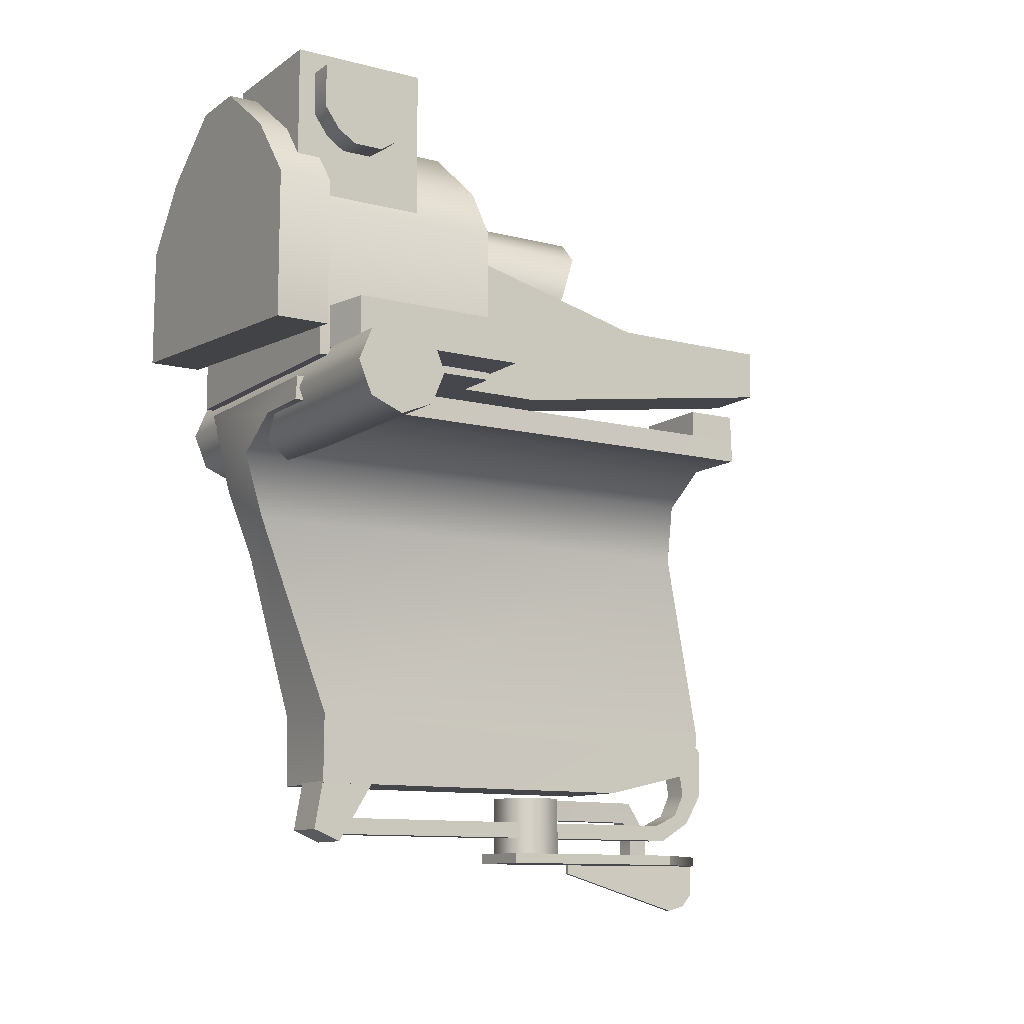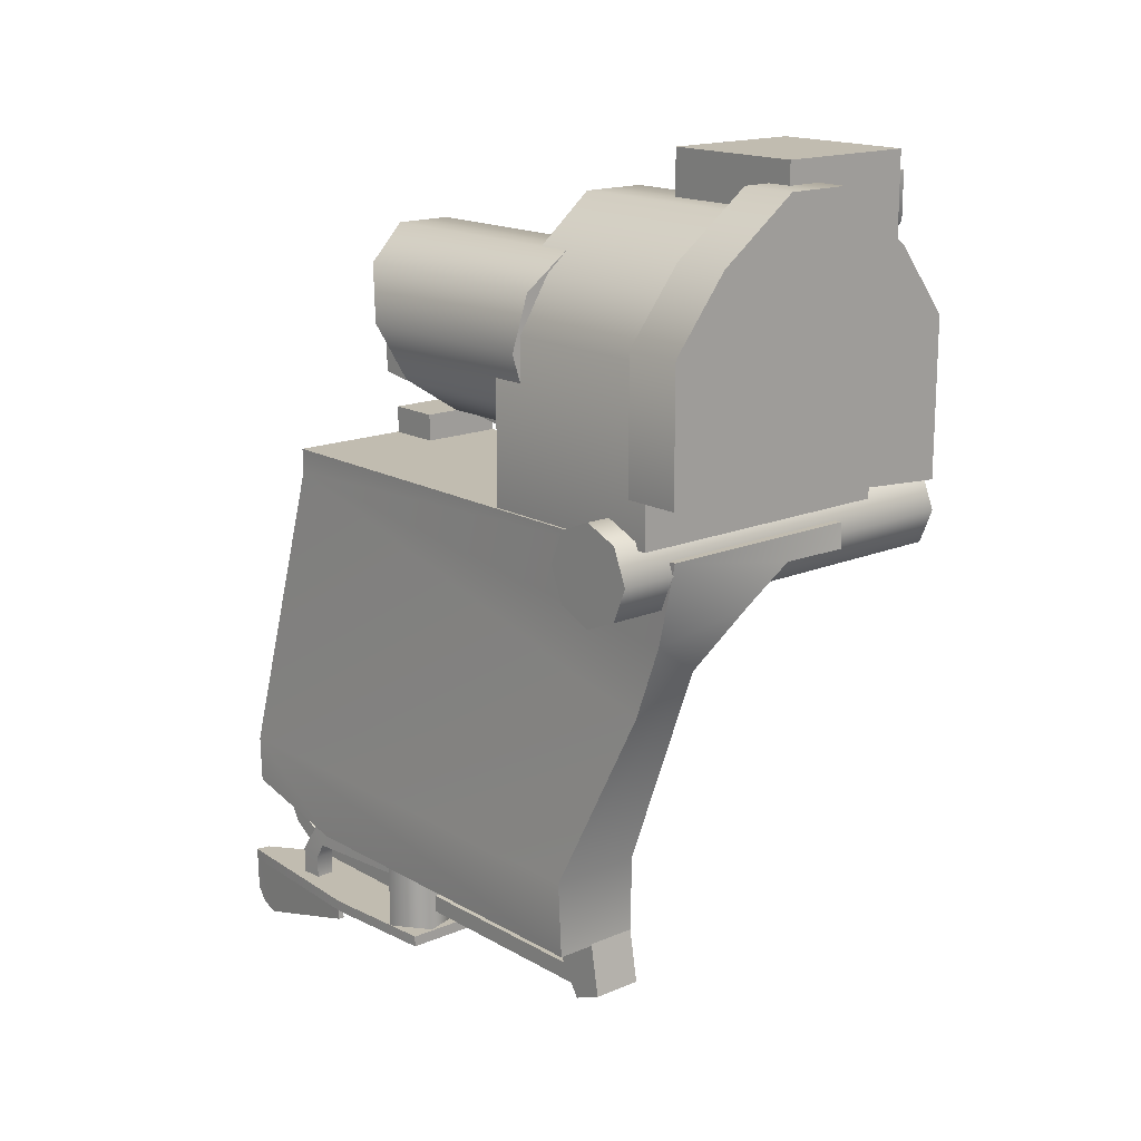
<metadata>
{"format":"obj","ext":"obj","renderer":"f3d","projection":"perspective","resolution":1024,"background":"white","views":[{"elev":-11.0,"azim":-122.1,"up":"+Z"},{"elev":16.4,"azim":139.2,"up":"+Z"}]}
</metadata>
<code>
g scope_dovetail_npz_1p29_4x_LOD1
v 0.006448 -0.03454 -0.016
v 0.01035 -0.03428 -0.01025
v 0.01035 -0.03428 -0.016
v 0.006448 -0.03454 -0.01025
v 0.009885 -0.02963 -0.003225
v 0.00614 -0.02963 -0.003225
v 0.006158 -0.03012 -0.01117
v 0.01006 -0.02977 -0.016
v 0.01006 -0.02986 -0.01117
v 0.006152 -0.03002 -0.016
v 0.00614 -0.02798 -0.007826
v 0.009885 -0.02798 -0.007826
v 0.01035 -0.03428 -0.016
v 0.01006 -0.02986 -0.01117
v 0.01006 -0.02977 -0.016
v 0.01035 -0.03428 -0.01025
v 0.009885 -0.02798 -0.007826
v 0.009885 -0.02963 -0.003225
v 0.007593 -0.005457 -0.007826
v 0.007593 -0.005457 -0.003225
v 0.006152 -0.03002 -0.016
v 0.006448 -0.03454 -0.01025
v 0.006448 -0.03454 -0.016
v 0.006158 -0.03012 -0.01117
v 0.00614 -0.02963 -0.003225
v 0.00614 -0.02798 -0.007826
v 0.003675 -0.005457 -0.003225
v 0.003675 -0.005457 -0.007826
v 0.00614 -0.02963 -0.003225
v 0.007593 -0.005457 -0.003225
v 0.009885 -0.02963 -0.003225
v 0.003675 -0.005457 -0.003225
v 0.009885 -0.02798 -0.007826
v 0.003675 -0.005457 -0.007826
v 0.00614 -0.02798 -0.007826
v 0.007593 -0.005457 -0.007826
v -0.00258 0.05286 -0.01388
v 0.007331 0.04489 -0.001002
v 0.007331 0.05286 -0.01388
v -0.00258 0.04489 -0.001002
v -0.00258 0.05703 -0.001002
v 0.007331 0.05889 -0.01139
v 0.007331 0.05703 -0.001002
v -0.00258 0.05889 -0.01139
v -0.00258 0.05889 -0.01139
v 0.007331 0.05286 -0.01388
v 0.007331 0.05889 -0.01139
v -0.00258 0.05286 -0.01388
v 0.007331 0.05286 -0.01388
v 0.007331 0.05703 -0.001002
v 0.007331 0.05889 -0.01139
v 0.007331 0.04489 -0.001002
v -0.00258 0.05889 -0.01139
v -0.00258 0.04489 -0.001002
v -0.00258 0.05286 -0.01388
v -0.00258 0.05703 -0.001002
v 0.008888 -0.05082 -0.01571
v 0.01167 -0.05128 -0.0179
v 0.008888 -0.05082 -0.01777
v 0.01167 -0.05128 -0.01571
v -0.002619 -0.03538 -0.0179
v -0.002619 -0.03538 -0.01571
v 0.01403 -0.01644 -0.01571
v 0.01225 0.007889 -0.0179
v 0.01403 -0.01644 -0.0179
v 0.01225 0.007889 -0.01571
v 0.01167 -0.05128 -0.0179
v 0.01167 -0.05128 -0.01571
v -0.002619 0.007889 -0.0179
v -0.002619 -0.03538 -0.01571
v -0.002619 -0.03538 -0.0179
v -0.002619 0.007889 -0.01571
v 0.01403 -0.01644 -0.01571
v 0.01167 -0.05128 -0.01571
v 0.008888 -0.05082 -0.01571
v -0.002619 -0.03538 -0.01571
v 0.01225 0.007889 -0.01571
v -0.002619 0.007889 -0.01571
v 0.008888 -0.05082 -0.01777
v 0.01167 -0.05128 -0.0179
v 0.01403 -0.01644 -0.0179
v -0.002619 -0.03538 -0.0179
v -0.002619 0.007889 -0.0179
v 0.01225 0.007889 -0.0179
v -0.002619 0.007889 -0.01571
v 0.01225 0.007889 -0.0179
v 0.01225 0.007889 -0.01571
v -0.002619 0.007889 -0.0179
v 0.01045 -0.0511 -0.02454
v 0.01162 -0.0511 -0.01782
v 0.01165 -0.0511 -0.02454
v 0.01042 -0.0511 -0.01782
v 0.0118 -0.04878 -0.02747
v 0.0106 -0.04878 -0.02748
v 0.01278 -0.01664 -0.01784
v 0.01398 -0.01672 -0.0199
v 0.01398 -0.01672 -0.01784
v 0.01278 -0.01664 -0.0199
v 0.01278 -0.01664 -0.0199
v 0.01202 -0.04479 -0.02854
v 0.01398 -0.01672 -0.0199
v 0.01082 -0.04479 -0.02854
v 0.0106 -0.04878 -0.02748
v 0.0118 -0.04878 -0.02747
v 0.01082 -0.04479 -0.02854
v 0.01045 -0.0511 -0.02454
v 0.0106 -0.04878 -0.02748
v 0.01042 -0.0511 -0.01782
v 0.01278 -0.01664 -0.0199
v 0.01278 -0.01664 -0.01784
v 0.01165 -0.0511 -0.02454
v 0.01202 -0.04479 -0.02854
v 0.0118 -0.04878 -0.02747
v 0.01162 -0.0511 -0.01782
v 0.01398 -0.01672 -0.01784
v 0.01398 -0.01672 -0.0199
v -0.05104 0.03837 0.08357
v -0.04094 0.03837 0.09244
v -0.04094 0.03837 0.08357
v -0.05104 0.03837 0.09244
v -0.05104 0.03837 0.09244
v -0.04094 0.07695 0.09244
v -0.04094 0.03837 0.09244
v -0.05104 0.07489 0.09244
v -0.05104 0.07489 0.09244
v -0.04094 0.07695 0.08357
v -0.04094 0.07695 0.09244
v -0.05104 0.07489 0.08357
v -0.05104 0.07489 0.08357
v -0.04094 0.03837 0.08357
v -0.04094 0.07695 0.08357
v -0.05104 0.03837 0.08357
v -0.05104 0.07489 0.08357
v -0.05104 0.03837 0.09244
v -0.05104 0.03837 0.08357
v -0.05104 0.07489 0.09244
v -0.03165 -0.03956 0.09084
v -0.01875 -0.03956 0.1013
v -0.01875 -0.03956 0.09084
v -0.03165 -0.03956 0.1013
v -0.03165 -0.03956 0.1013
v -0.01875 -0.004208 0.1013
v -0.01875 -0.03956 0.1013
v -0.03165 -0.004208 0.1013
v -0.01875 0.0401 0.1127
v -0.03165 0.0401 0.1127
v -0.03165 0.02178 0.082
v -0.01875 -0.03956 0.09084
v -0.01875 0.02178 0.082
v -0.03165 -0.03956 0.09084
v -0.03165 0.0401 0.08207
v -0.01875 0.0401 0.08207
v -0.01875 -0.03956 0.09084
v -0.01875 -0.004208 0.1013
v -0.01875 0.02178 0.082
v -0.01875 -0.03956 0.1013
v -0.01875 0.0401 0.08207
v -0.01875 0.0401 0.1127
v -0.03165 0.02178 0.082
v -0.03165 -0.03956 0.1013
v -0.03165 -0.03956 0.09084
v -0.03165 -0.004208 0.1013
v -0.03165 0.0401 0.1127
v -0.03165 0.0401 0.08207
v -0.04036 0.05643 0.115
v -0.01256 0.05643 0.1466
v -0.01256 0.05643 0.136
v -0.04036 0.05643 0.1466
v -0.04036 0.05643 0.1466
v -0.01256 0.08443 0.1466
v -0.01256 0.05643 0.1466
v -0.04036 0.08443 0.1466
v -0.04036 0.08443 0.1466
v -0.01256 0.08443 0.136
v -0.01256 0.08443 0.1466
v -0.04036 0.08443 0.115
v -0.01256 0.05643 0.136
v -0.01256 0.08443 0.1466
v -0.01256 0.08443 0.136
v -0.01256 0.05643 0.1466
v -0.04036 0.08443 0.115
v -0.04036 0.05643 0.1466
v -0.04036 0.05643 0.115
v -0.04036 0.08443 0.1466
v 0.01973 0.07663 0.08351
v -0.05917 0.07945 0.07671
v 0.01973 0.07945 0.07671
v -0.05917 0.07663 0.08351
v 0.01973 0.07663 0.06992
v -0.05917 0.07663 0.06992
v 0.01973 0.06984 0.0671
v -0.05917 0.06984 0.0671
v 0.01973 0.06304 0.06992
v -0.05917 0.06304 0.06992
v 0.01973 0.06022 0.07671
v -0.05917 0.06022 0.07671
v -0.05917 0.06304 0.08351
v 0.01973 0.06304 0.08351
v -0.05917 0.06984 0.08633
v 0.01973 0.06984 0.08633
v 0.01973 0.06984 0.08633
v -0.05917 0.06984 0.08633
v 0.01973 0.06304 0.08351
v 0.01973 0.06984 0.08633
v 0.01973 0.06022 0.07671
v 0.01973 0.06304 0.06992
v 0.01973 0.06984 0.0671
v 0.01973 0.07663 0.06992
v 0.01973 0.07945 0.07671
v 0.01973 0.07663 0.08351
v -0.05917 0.07945 0.07671
v -0.05917 0.07663 0.08351
v -0.05917 0.06984 0.08633
v -0.05917 0.07663 0.06992
v -0.05917 0.06984 0.0671
v -0.05917 0.06304 0.06992
v -0.05917 0.06022 0.07671
v -0.05917 0.06304 0.08351
v -0.01962 0.07903 0.1378
v -0.00679 0.03927 0.1378
v -0.01962 0.03927 0.1378
v -0.00679 0.07903 0.1378
v -0.03493 0.03927 0.125
v -0.03493 0.07903 0.125
v -0.04129 0.03927 0.1146
v -0.04129 0.07903 0.1146
v -0.04129 0.07903 0.082
v -0.04129 0.03927 0.082
v 0.008516 0.07903 0.125
v 0.008516 0.03927 0.125
v 0.01488 0.07903 0.1146
v 0.01488 0.03927 0.1146
v 0.01488 0.03927 0.082
v 0.01488 0.07903 0.082
v -0.04129 0.07903 0.082
v 0.01488 0.03927 0.082
v 0.01488 0.07903 0.082
v -0.04129 0.03927 0.082
v 0.008516 0.03927 0.125
v -0.01962 0.03927 0.1378
v -0.00679 0.03927 0.1378
v -0.03493 0.03927 0.125
v -0.04129 0.03927 0.1146
v 0.01488 0.03927 0.1146
v -0.04129 0.03927 0.082
v 0.01488 0.03927 0.082
v 0.01488 0.07903 0.1146
v -0.04129 0.07903 0.082
v 0.01488 0.07903 0.082
v -0.04129 0.07903 0.1146
v 0.01323 0.04616 0.1221
v 0.004245 -0.002797 0.1287
v 0.004245 0.04616 0.1287
v 0.01323 0.000344 0.1221
v -0.006861 -0.002797 0.1287
v -0.006861 0.04616 0.1287
v -0.01585 0.000344 0.1221
v -0.01585 0.04616 0.1221
v -0.01928 0.005465 0.1116
v -0.01928 0.04616 0.1116
v -0.01585 0.01022 0.101
v -0.01585 0.04616 0.101
v -0.006861 0.01373 0.09448
v -0.006861 0.04616 0.09448
v 0.01666 0.04616 0.1116
v 0.01666 0.005465 0.1116
v 0.01323 0.04616 0.101
v 0.01323 0.01022 0.101
v 0.004245 0.04616 0.09448
v 0.004245 0.01373 0.09448
v -0.006861 0.04616 0.09448
v -0.006861 0.01373 0.09448
v -0.01585 0.000344 0.1221
v -0.006861 -0.002797 0.1287
v 0.004245 -0.002797 0.1287
v -0.01585 0.01022 0.101
v -0.01928 0.005465 0.1116
v 0.004245 0.01373 0.09448
v -0.006861 0.01373 0.09448
v 0.01666 0.005465 0.1116
v 0.01323 0.000344 0.1221
v 0.01323 0.01022 0.101
v 0.004245 0.04616 0.1287
v 0.01666 0.04616 0.1116
v 0.01323 0.04616 0.1221
v 0.01323 0.04616 0.101
v -0.002718 0.05705 -0.00144
v 0.01482 -0.0191 -0.00144
v 0.01482 0.05705 -0.00144
v -0.002718 -0.0191 -0.00144
v -0.002718 -0.0432 0.004209
v 0.01473 -0.0432 0.004209
v 0.008453 0.0702 0.04792
v 0.008554 -0.03246 0.07414
v 0.008554 0.07605 0.06291
v 0.008628 0.07994 0.07913
v 0.008628 -0.03246 0.07913
v 0.01468 -0.0436 0.01362
v 0.01551 0.05701 0.01362
v 0.01482 0.05705 -0.00144
v 0.01482 -0.0191 -0.00144
v 0.01473 -0.0432 0.004209
v -0.002718 -0.0432 0.004209
v 0.01468 -0.0436 0.01362
v 0.01473 -0.0432 0.004209
v -0.002718 -0.0436 0.01362
v -0.002718 -0.03594 0.05525
v 0.008554 -0.03246 0.07414
v -0.007696 -0.03368 0.06734
v 0.008628 -0.03246 0.07913
v -0.01926 -0.03246 0.07414
v -0.03296 -0.03246 0.07905
v -0.03307 -0.03246 0.07414
v -0.002793 0.05701 0.01362
v 0.01482 0.05705 -0.00144
v 0.01551 0.05701 0.01362
v -0.002718 0.05705 -0.00144
v -0.002718 0.07303 0.05525
v 0.008453 0.0702 0.04792
v 0.008554 0.07605 0.06291
v -0.008753 0.07994 0.06734
v 0.008628 0.07994 0.07913
v -0.01926 0.07994 0.07414
v -0.03299 0.07994 0.07913
v -0.03299 0.08026 0.07414
v -0.002718 -0.0436 0.01362
v -0.002718 -0.0432 0.004209
v -0.002718 -0.0191 -0.00144
v -0.002718 0.05705 -0.00144
v -0.002793 0.05701 0.01362
v -0.002718 -0.03594 0.05525
v -0.002718 0.07303 0.05525
v -0.007696 -0.03368 0.06734
v -0.008753 0.07994 0.06734
v -0.01926 -0.03246 0.07414
v -0.01926 0.07994 0.07414
v -0.03307 -0.03246 0.07414
v -0.03299 0.08026 0.07414
v -0.03296 -0.03246 0.07905
v -0.03299 0.08026 0.07414
v -0.03299 0.07994 0.07913
v -0.03307 -0.03246 0.07414
v 0.008628 0.07994 0.07913
v -0.03296 -0.03246 0.07905
v -0.03299 0.07994 0.07913
v 0.008628 -0.03246 0.07913
v -0.03302 -0.03228 0.07905
v -0.016 -0.03228 0.08463
v -0.016 -0.03228 0.07898
v -0.03299 -0.03228 0.08463
v -0.03299 -0.03228 0.08463
v -0.016 -0.02128 0.08463
v -0.016 -0.03228 0.08463
v -0.03299 -0.02128 0.08463
v -0.03299 -0.02128 0.08463
v -0.016 -0.02128 0.07898
v -0.016 -0.02128 0.08463
v -0.03299 -0.02128 0.07898
v -0.016 -0.03228 0.07898
v -0.016 -0.02128 0.08463
v -0.016 -0.02128 0.07898
v -0.016 -0.03228 0.08463
v -0.03299 -0.02128 0.07898
v -0.03299 -0.03228 0.08463
v -0.03302 -0.03228 0.07905
v -0.03299 -0.02128 0.08463
v -0.01962 0.09059 0.1423
v -0.00679 0.0795 0.1423
v -0.01962 0.0795 0.1423
v -0.00679 0.09059 0.1423
v -0.03493 0.0795 0.131
v -0.03493 0.09059 0.131
v -0.04542 0.0795 0.1175
v -0.04542 0.09059 0.1175
v -0.04542 0.09059 0.08716
v -0.04542 0.0795 0.08716
v 0.008516 0.09059 0.131
v 0.008516 0.0795 0.131
v 0.01916 0.09059 0.1175
v 0.01916 0.0795 0.1175
v 0.01916 0.0795 0.09217
v 0.01916 0.09059 0.09217
v -0.04542 0.09059 0.08716
v 0.01916 0.0795 0.09217
v 0.01916 0.09059 0.09217
v -0.04542 0.0795 0.08716
v 0.008516 0.0795 0.131
v -0.01962 0.0795 0.1423
v -0.00679 0.0795 0.1423
v -0.03493 0.0795 0.131
v -0.04542 0.0795 0.1175
v 0.01916 0.0795 0.1175
v -0.04542 0.0795 0.08716
v 0.01916 0.0795 0.09217
v 0.01916 0.09059 0.1175
v -0.03493 0.09059 0.131
v -0.04542 0.09059 0.1175
v 0.008516 0.09059 0.131
v -0.01962 0.09059 0.1423
v -0.00679 0.09059 0.1423
v -0.04542 0.09059 0.08716
v 0.01916 0.09059 0.09217
v -0.04549 0.06103 0.1332
v -0.03976 0.06103 0.1422
v -0.03976 0.06103 0.1332
v -0.04549 0.06103 0.1422
v -0.03976 0.06402 0.129
v -0.04549 0.06402 0.129
v -0.03976 0.06775 0.1265
v -0.04549 0.06775 0.1265
v -0.04549 0.07407 0.1265
v -0.03976 0.07407 0.1265
v -0.03976 0.0778 0.129
v -0.04549 0.0778 0.129
v -0.03976 0.08078 0.1332
v -0.04549 0.08078 0.1332
v -0.04549 0.08078 0.1422
v -0.03976 0.08078 0.1422
v -0.04549 0.06103 0.1422
v -0.03976 0.08078 0.1422
v -0.03976 0.06103 0.1422
v -0.04549 0.08078 0.1422
v -0.04549 0.08078 0.1332
v -0.04549 0.06103 0.1422
v -0.04549 0.06103 0.1332
v -0.04549 0.08078 0.1422
v -0.04549 0.0778 0.129
v -0.04549 0.06402 0.129
v -0.04549 0.07407 0.1265
v -0.04549 0.06775 0.1265
v 0.0003318 -0.04659 -0.001183
v 0.00614 -0.04694 0.009347
v 0.00614 -0.04659 -0.001183
v 0.0003318 -0.04694 0.009347
v 0.0003318 -0.04264 -0.007872
v 0.00614 -0.04264 -0.007872
v 0.0003318 -0.03565 -0.01212
v 0.00614 -0.03565 -0.01212
v 0.0003318 0.05266 -0.0122
v 0.00614 0.05266 -0.0122
v 0.0003318 -0.04694 0.009347
v 0.00614 -0.03874 0.01732
v 0.00614 -0.04694 0.009347
v 0.0003318 -0.03874 0.01732
v 0.0003318 -0.03874 0.01732
v 0.00614 -0.04159 -0.001183
v 0.00614 -0.03874 0.01732
v 0.0003318 -0.04159 -0.001183
v 0.00614 -0.03924 -0.006055
v 0.0003318 -0.03924 -0.006055
v 0.00614 -0.03365 -0.008697
v 0.0003318 -0.03365 -0.008697
v 0.00614 0.05054 -0.008697
v 0.0003318 0.05054 -0.008697
v 0.00614 -0.04659 -0.001183
v 0.00614 -0.03874 0.01732
v 0.00614 -0.04159 -0.001183
v 0.00614 -0.04694 0.009347
v 0.00614 -0.04264 -0.007872
v 0.00614 -0.03924 -0.006055
v 0.00614 -0.03565 -0.01212
v 0.00614 -0.03365 -0.008697
v 0.0003318 -0.04159 -0.001183
v 0.0003318 -0.04694 0.009347
v 0.0003318 -0.04659 -0.001183
v 0.0003318 -0.03874 0.01732
v 0.0003318 -0.03924 -0.006055
v 0.0003318 -0.04264 -0.007872
v 0.0003318 -0.03365 -0.008697
v 0.0003318 -0.03565 -0.01212
v 0.00614 -0.03365 -0.008697
v 0.00614 0.05266 -0.0122
v 0.00614 -0.03565 -0.01212
v 0.00614 0.05054 -0.008697
v 0.0003318 -0.03565 -0.01212
v 0.0003318 0.05054 -0.008697
v 0.0003318 -0.03365 -0.008697
v 0.0003318 0.05266 -0.0122
v 0.007478 0.007567 -0.01583
v -0.001195 0.004749 -0.003089
v -0.001195 0.004749 -0.01583
v 0.007478 0.007567 -0.003089
v -0.001195 -0.00437 -0.003089
v -0.001195 -0.00437 -0.01583
v 0.007478 -0.007188 -0.003089
v 0.007478 -0.007188 -0.01583
v 0.01284 0.0001896 -0.01583
v 0.01284 0.0001896 -0.003089
v 0.007478 -0.007188 -0.01583
v 0.007478 -0.007188 -0.003089
v 0.01284 0.0001896 -0.003089
v -0.001195 -0.00437 -0.003089
v 0.007478 0.007567 -0.003089
v -0.001195 0.004749 -0.003089
v 0.007478 -0.007188 -0.003089
v -0.04094 0.07695 0.08357
v -0.04094 0.03837 0.09244
v -0.04094 0.07695 0.09244
v -0.04094 0.03837 0.08357
g scope_dovetail_npz_1p29_4x_LOD1_0
f 3 2 1
f 4 1 2
f 2 5 4
f 6 4 5
f 9 8 7
f 10 7 8
f 7 11 9
f 12 9 11
f 15 14 13
f 16 13 14
f 14 17 16
f 18 16 17
f 17 19 18
f 20 18 19
f 23 22 21
f 24 21 22
f 22 25 24
f 26 24 25
f 25 27 26
f 28 26 27
f 31 30 29
f 32 29 30
f 35 34 33
f 36 33 34
f 39 38 37
f 40 37 38
f 43 42 41
f 44 41 42
f 47 46 45
f 48 45 46
f 51 50 49
f 52 49 50
f 55 54 53
f 56 53 54
f 59 58 57
f 60 57 58
f 59 57 61
f 62 61 57
f 65 64 63
f 66 63 64
f 65 63 67
f 68 67 63
f 71 70 69
f 72 69 70
f 75 74 73
f 75 73 76
f 73 77 76
f 78 76 77
f 81 80 79
f 81 79 82
f 82 83 81
f 84 81 83
f 87 86 85
f 88 85 86
f 91 90 89
f 92 89 90
f 91 89 93
f 94 93 89
f 97 96 95
f 98 95 96
f 101 100 99
f 102 99 100
f 102 100 103
f 104 103 100
f 107 106 105
f 108 105 106
f 105 108 109
f 110 109 108
f 113 112 111
f 114 111 112
f 114 112 115
f 116 115 112
f 119 118 117
f 120 117 118
f 123 122 121
f 124 121 122
f 127 126 125
f 128 125 126
f 131 130 129
f 132 129 130
f 135 134 133
f 136 133 134
f 139 138 137
f 140 137 138
f 143 142 141
f 144 141 142
f 142 145 144
f 146 144 145
f 149 148 147
f 150 147 148
f 147 151 149
f 152 149 151
f 155 154 153
f 156 153 154
f 155 157 154
f 158 154 157
f 161 160 159
f 162 159 160
f 162 163 159
f 164 159 163
f 167 166 165
f 168 165 166
f 171 170 169
f 172 169 170
f 175 174 173
f 176 173 174
f 179 178 177
f 180 177 178
f 183 182 181
f 184 181 182
f 187 186 185
f 188 185 186
f 187 189 186
f 190 186 189
f 189 191 190
f 192 190 191
f 191 193 192
f 194 192 193
f 193 195 194
f 196 194 195
f 196 195 197
f 198 197 195
f 197 198 199
f 200 199 198
f 185 188 201
f 202 201 188
f 205 204 203
f 206 204 205
f 207 204 206
f 208 204 207
f 209 204 208
f 210 204 209
f 213 212 211
f 213 211 214
f 213 214 215
f 213 215 216
f 213 216 217
f 213 217 218
f 221 220 219
f 222 219 220
f 221 219 223
f 224 223 219
f 223 224 225
f 226 225 224
f 226 227 225
f 228 225 227
f 222 220 229
f 230 229 220
f 229 230 231
f 232 231 230
f 232 233 231
f 234 231 233
f 237 236 235
f 238 235 236
f 241 240 239
f 242 239 240
f 242 243 239
f 244 239 243
f 243 245 244
f 246 244 245
f 249 248 247
f 250 247 248
f 253 252 251
f 254 251 252
f 252 253 255
f 256 255 253
f 255 256 257
f 258 257 256
f 257 258 259
f 260 259 258
f 259 260 261
f 262 261 260
f 261 262 263
f 264 263 262
f 251 254 265
f 266 265 254
f 265 266 267
f 268 267 266
f 267 268 269
f 270 269 268
f 269 270 271
f 272 271 270
f 275 274 273
f 275 273 276
f 273 277 276
f 275 276 278
f 276 279 278
f 275 278 280
f 281 275 280
f 278 282 280
f 285 284 283
f 286 283 284
f 289 288 287
f 290 287 288
f 290 288 291
f 292 291 288
f 295 294 293
f 295 296 294
f 297 294 296
f 294 298 293
f 299 293 298
f 299 298 300
f 301 300 298
f 301 298 302
f 305 304 303
f 306 303 304
f 306 304 307
f 308 307 304
f 308 309 307
f 308 310 309
f 311 309 310
f 310 312 311
f 312 313 311
f 316 315 314
f 317 314 315
f 314 318 316
f 319 316 318
f 320 319 318
f 320 318 321
f 320 321 322
f 323 322 321
f 324 322 323
f 325 324 323
f 328 327 326
f 328 326 329
f 330 329 326
f 326 331 330
f 332 330 331
f 331 333 332
f 334 332 333
f 333 335 334
f 336 334 335
f 335 337 336
f 338 336 337
f 341 340 339
f 342 339 340
f 345 344 343
f 346 343 344
f 349 348 347
f 350 347 348
f 353 352 351
f 354 351 352
f 357 356 355
f 358 355 356
f 361 360 359
f 362 359 360
f 365 364 363
f 366 363 364
f 369 368 367
f 370 367 368
f 369 367 371
f 372 371 367
f 371 372 373
f 374 373 372
f 374 375 373
f 376 373 375
f 370 368 377
f 378 377 368
f 377 378 379
f 380 379 378
f 380 381 379
f 382 379 381
f 385 384 383
f 386 383 384
f 389 388 387
f 390 387 388
f 390 391 387
f 392 387 391
f 391 393 392
f 394 392 393
f 397 396 395
f 398 395 396
f 396 399 398
f 400 398 399
f 397 395 401
f 402 401 395
f 405 404 403
f 406 403 404
f 405 403 407
f 408 407 403
f 407 408 409
f 410 409 408
f 410 411 409
f 412 409 411
f 412 411 413
f 414 413 411
f 413 414 415
f 416 415 414
f 416 417 415
f 418 415 417
f 421 420 419
f 422 419 420
f 425 424 423
f 426 423 424
f 423 427 425
f 428 425 427
f 427 429 428
f 430 428 429
f 433 432 431
f 434 431 432
f 431 435 433
f 436 433 435
f 435 437 436
f 438 436 437
f 437 439 438
f 440 438 439
f 443 442 441
f 444 441 442
f 447 446 445
f 448 445 446
f 446 449 448
f 450 448 449
f 449 451 450
f 452 450 451
f 451 453 452
f 454 452 453
f 457 456 455
f 458 455 456
f 455 459 457
f 460 457 459
f 459 461 460
f 462 460 461
f 465 464 463
f 466 463 464
f 463 467 465
f 468 465 467
f 467 469 468
f 470 468 469
f 473 472 471
f 474 471 472
f 477 476 475
f 478 475 476
f 481 480 479
f 482 479 480
f 480 481 483
f 484 483 481
f 483 484 485
f 486 485 484
f 479 482 487
f 488 487 482
f 487 488 489
f 490 489 488
f 493 492 491
f 493 494 492
f 492 495 491
f 498 497 496
f 499 496 497

</code>
